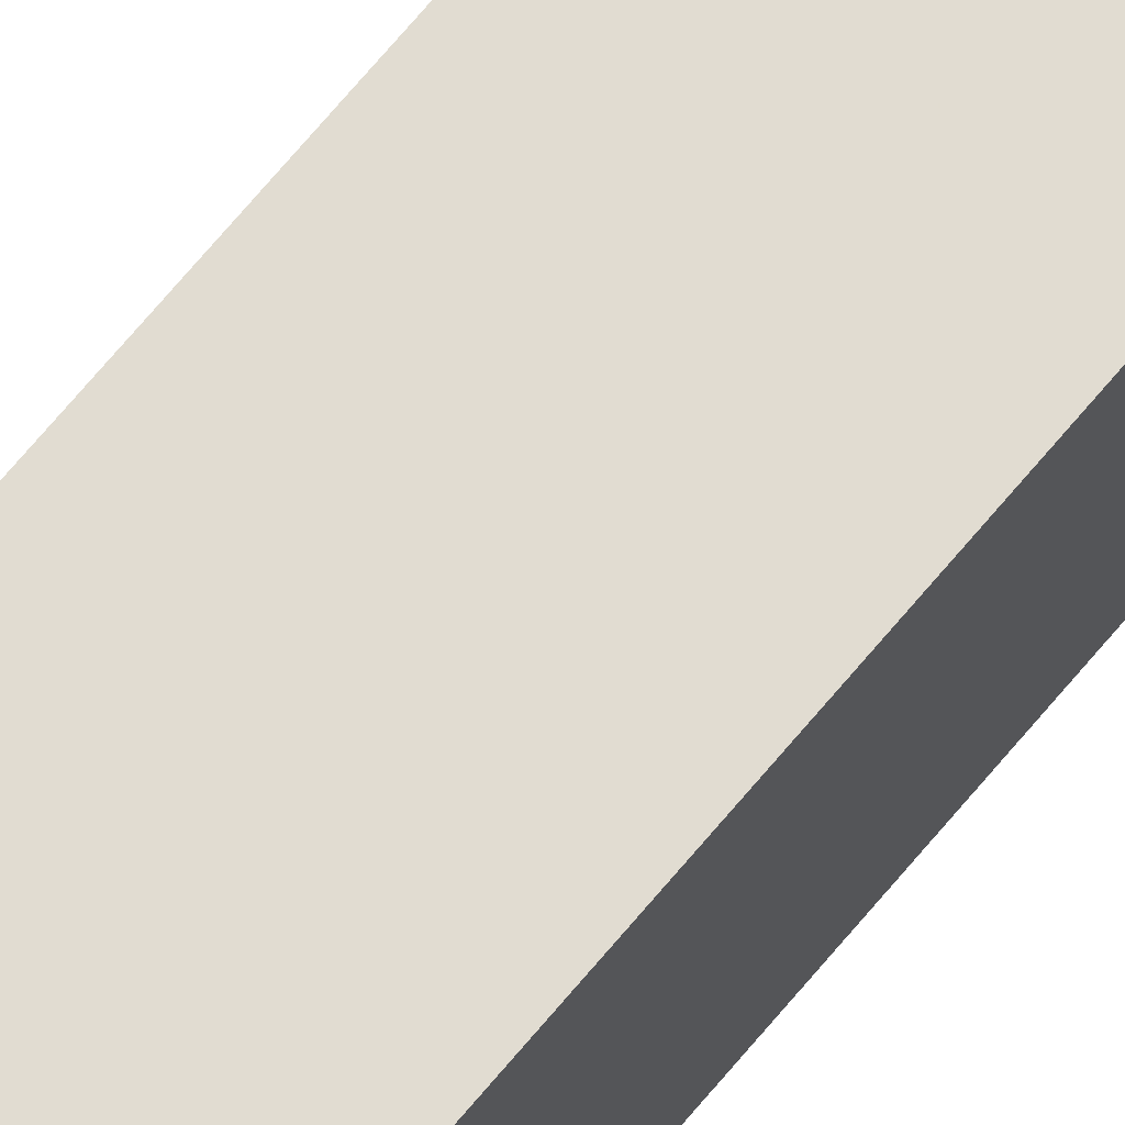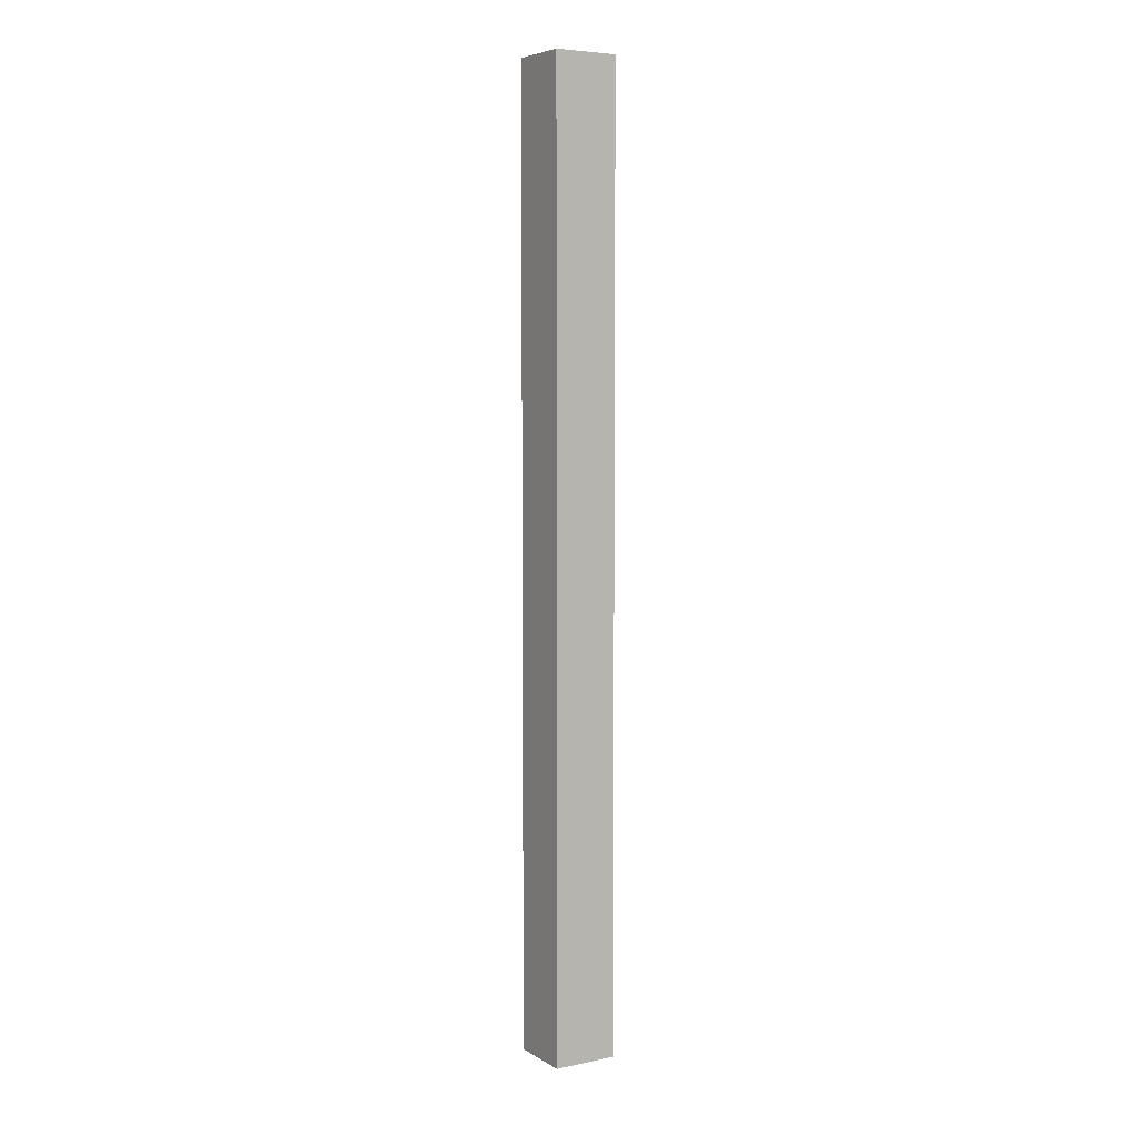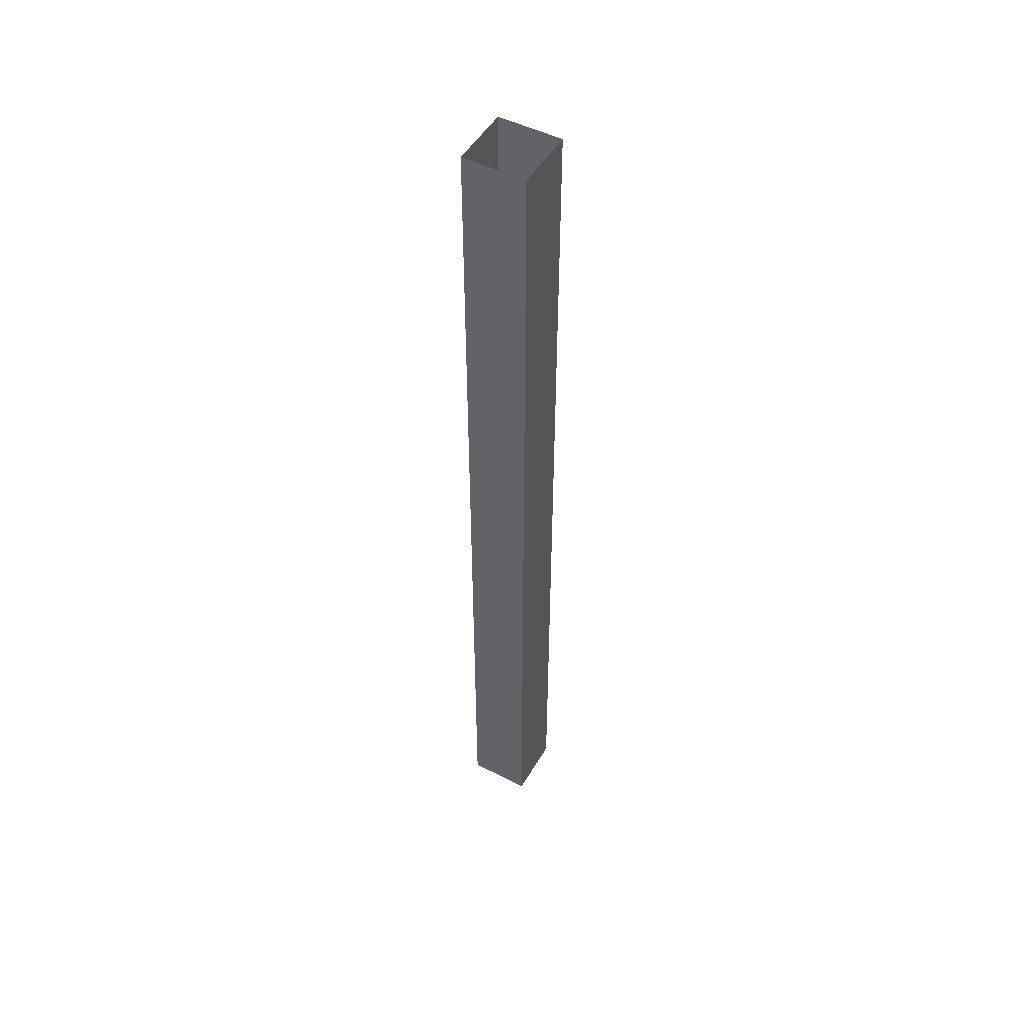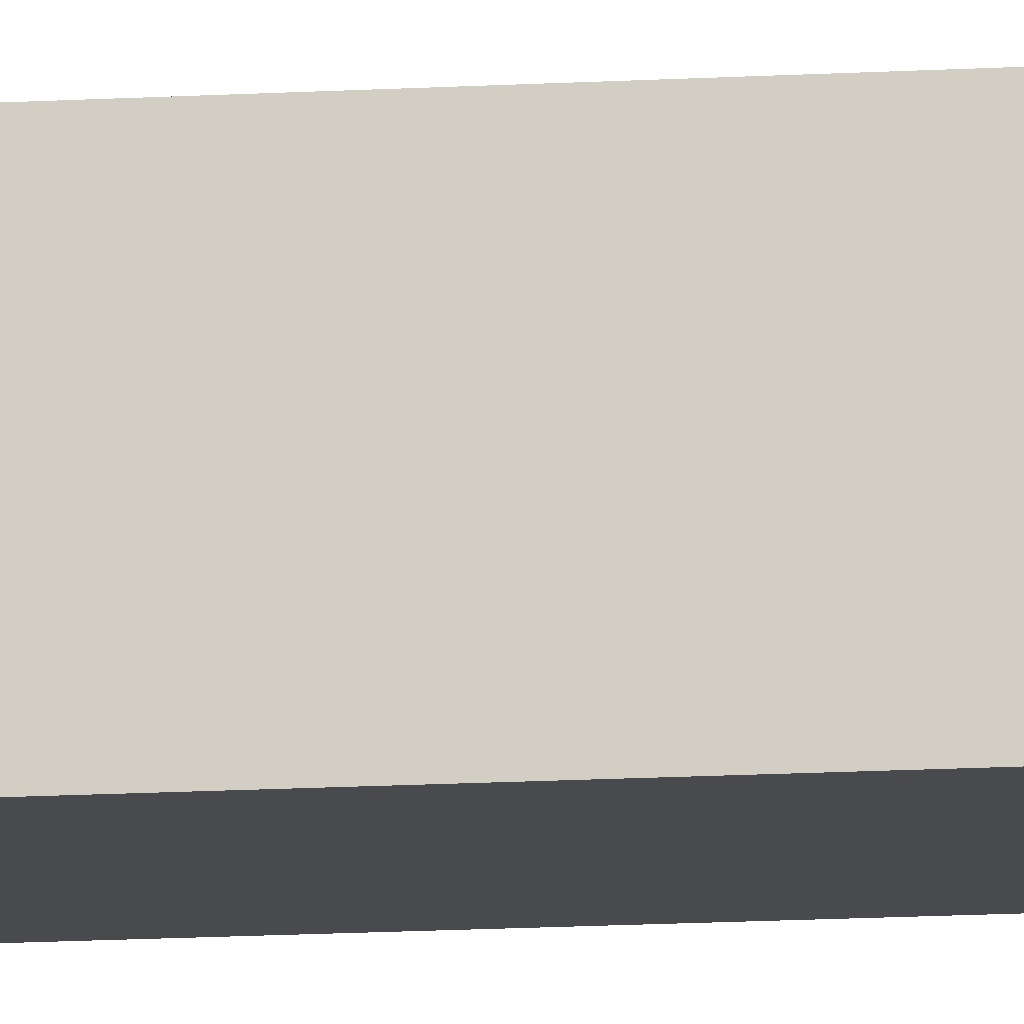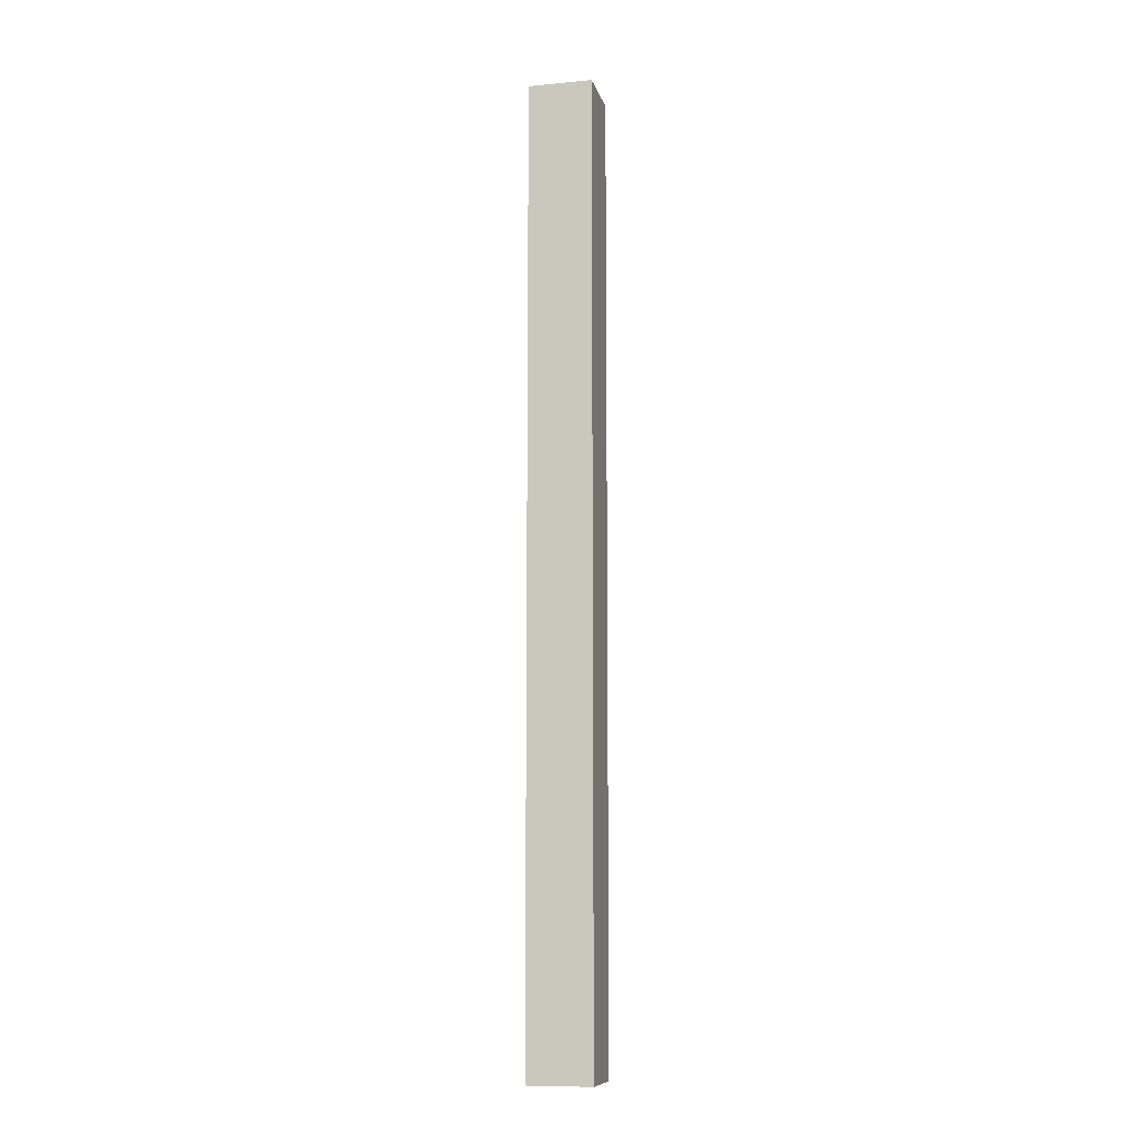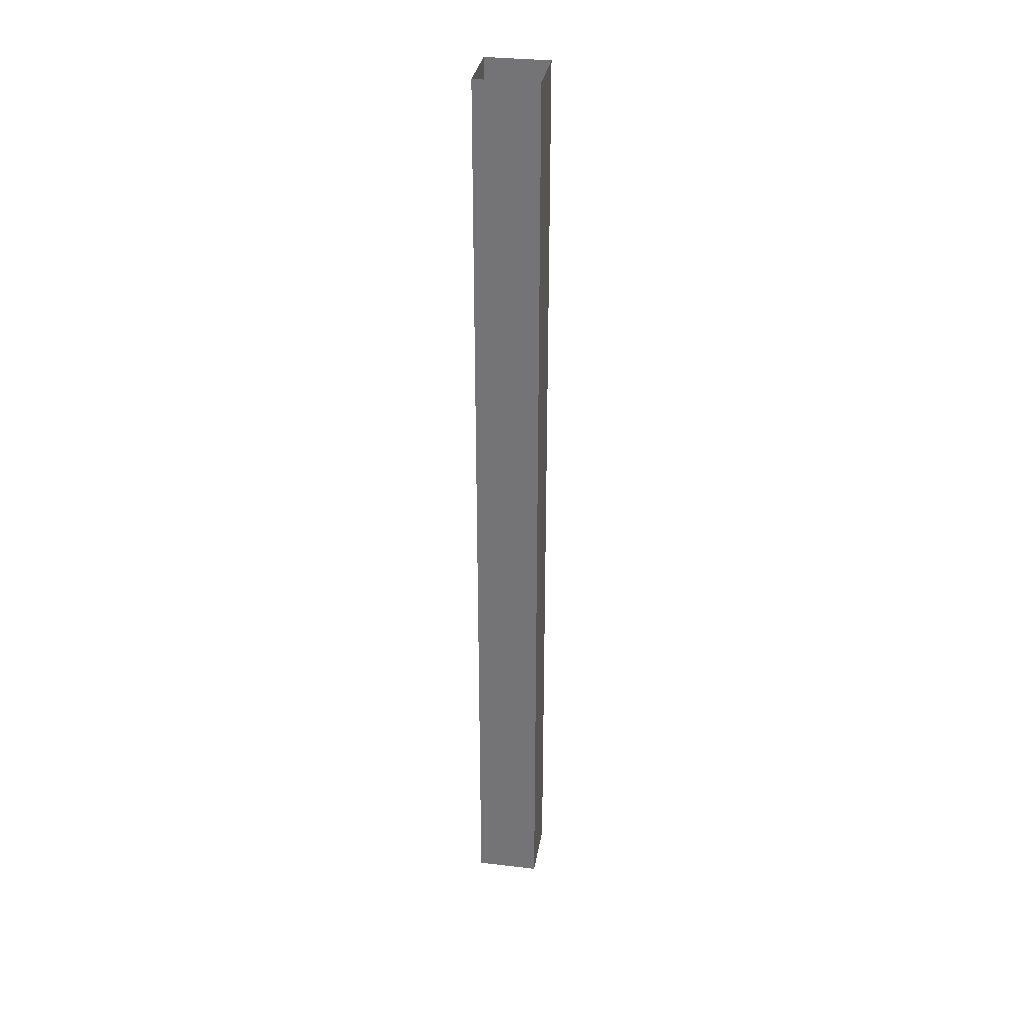
<metadata>
{"format":"obj","ext":"obj","renderer":"f3d","projection":"perspective","resolution":1024,"background":"white","views":[{"elev":69.2,"azim":-140.3,"up":"+Z"},{"elev":6.0,"azim":58.6,"up":"+Y"},{"elev":49.6,"azim":119.4,"up":"+Y"},{"elev":-12.8,"azim":98.2,"up":"+Z"},{"elev":-10.1,"azim":-166.6,"up":"+Y"},{"elev":32.3,"azim":-80.7,"up":"+Y"}]}
</metadata>
<code>
o wall/1693/square_corner
v -48 -240 64
v -64 -240 64
v -64 -240 48
v -48 -240 48
v -48 0 64
v -64 0 64
v -64 0 48
v -48 0 48
v -48 0 176
v -48 -240 176
v -176 0 48
v -64 0 176
v -176 0 64
v -176 -240 64
v -48 -240 64
v -48 -240 64
f 1 2 3
f 1 3 4
f 1 4 5
f 1 5 6
f 1 6 2
f 2 6 7
f 2 7 3
f 3 7 8
f 3 8 4
f 4 8 5

</code>
